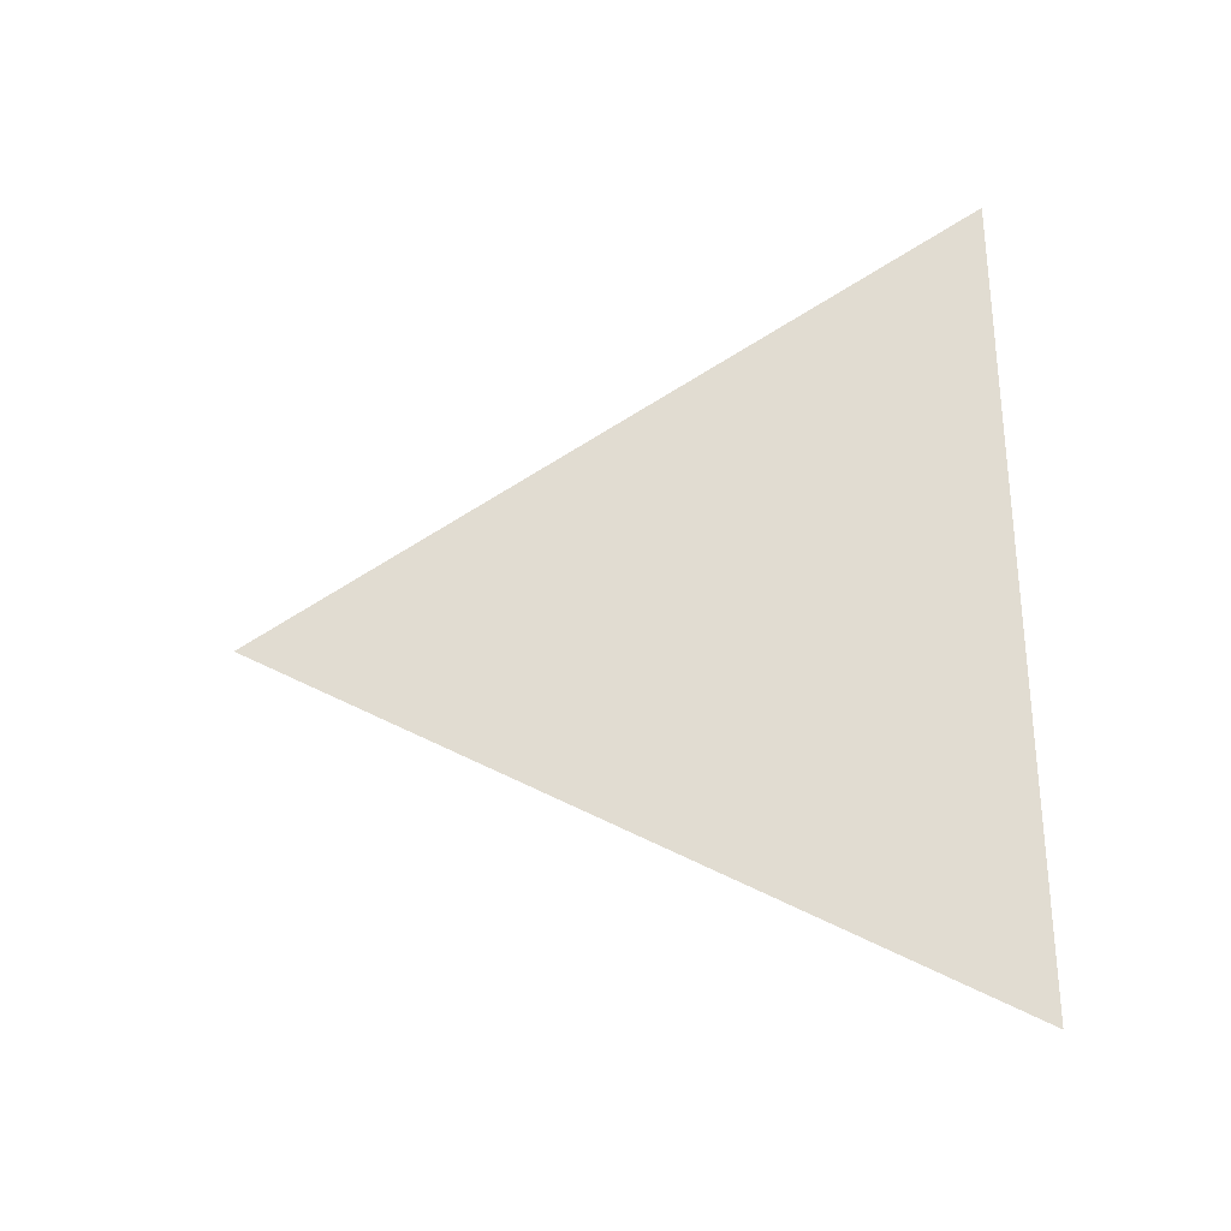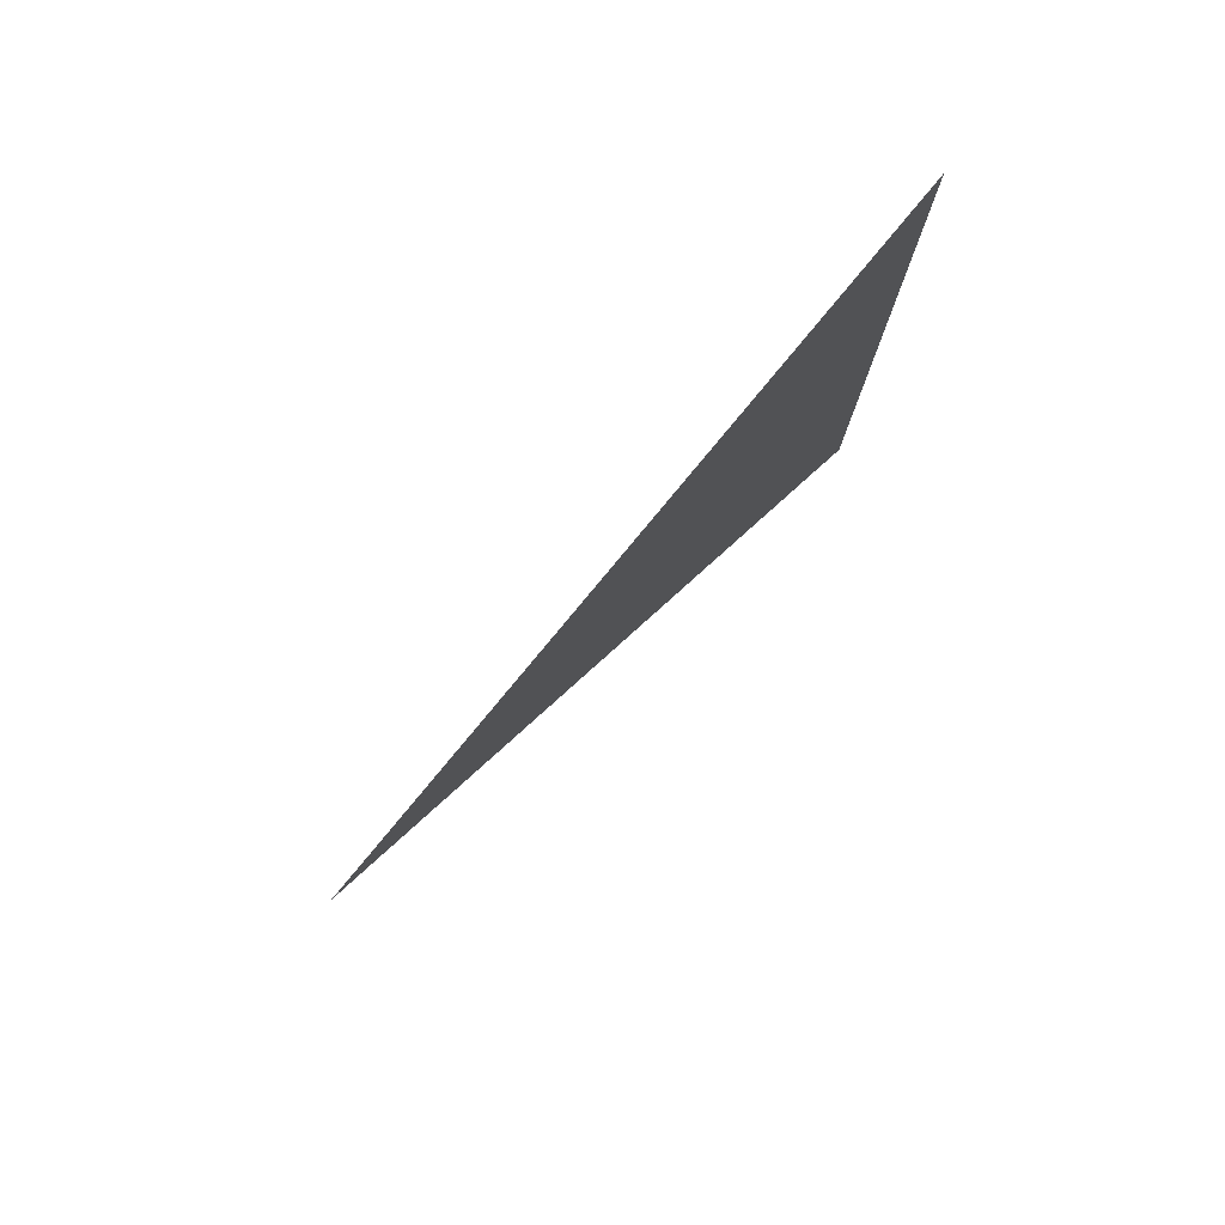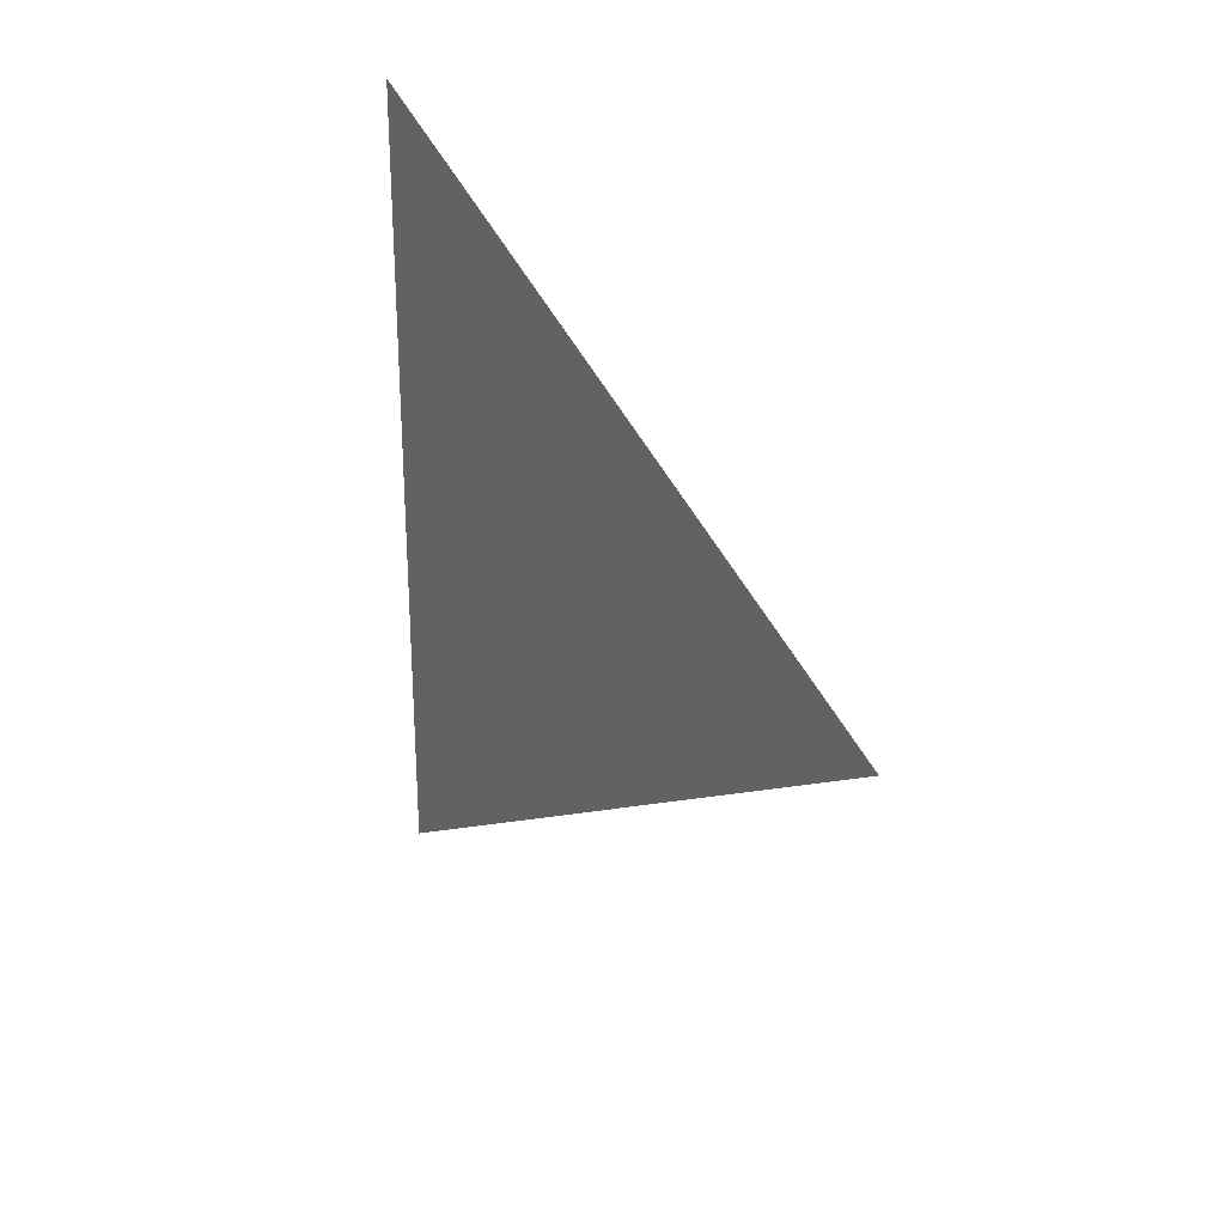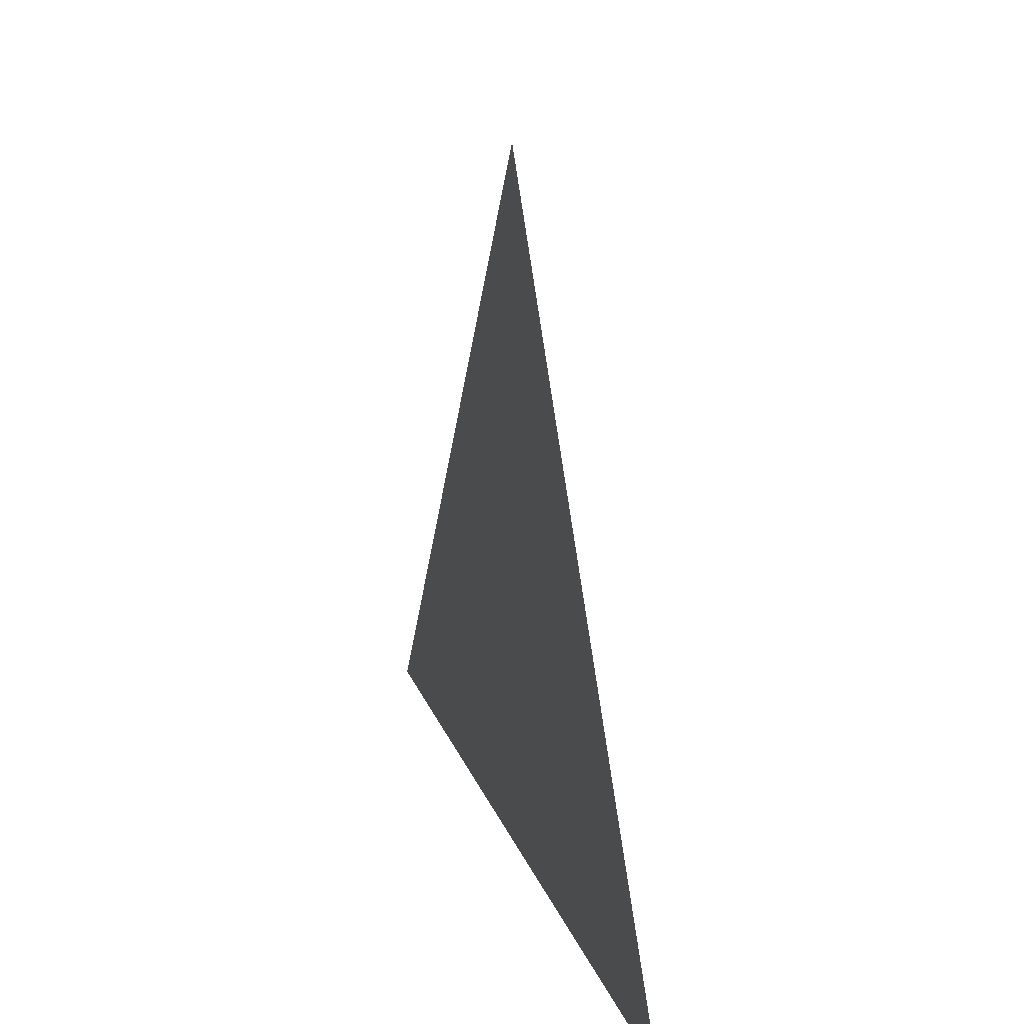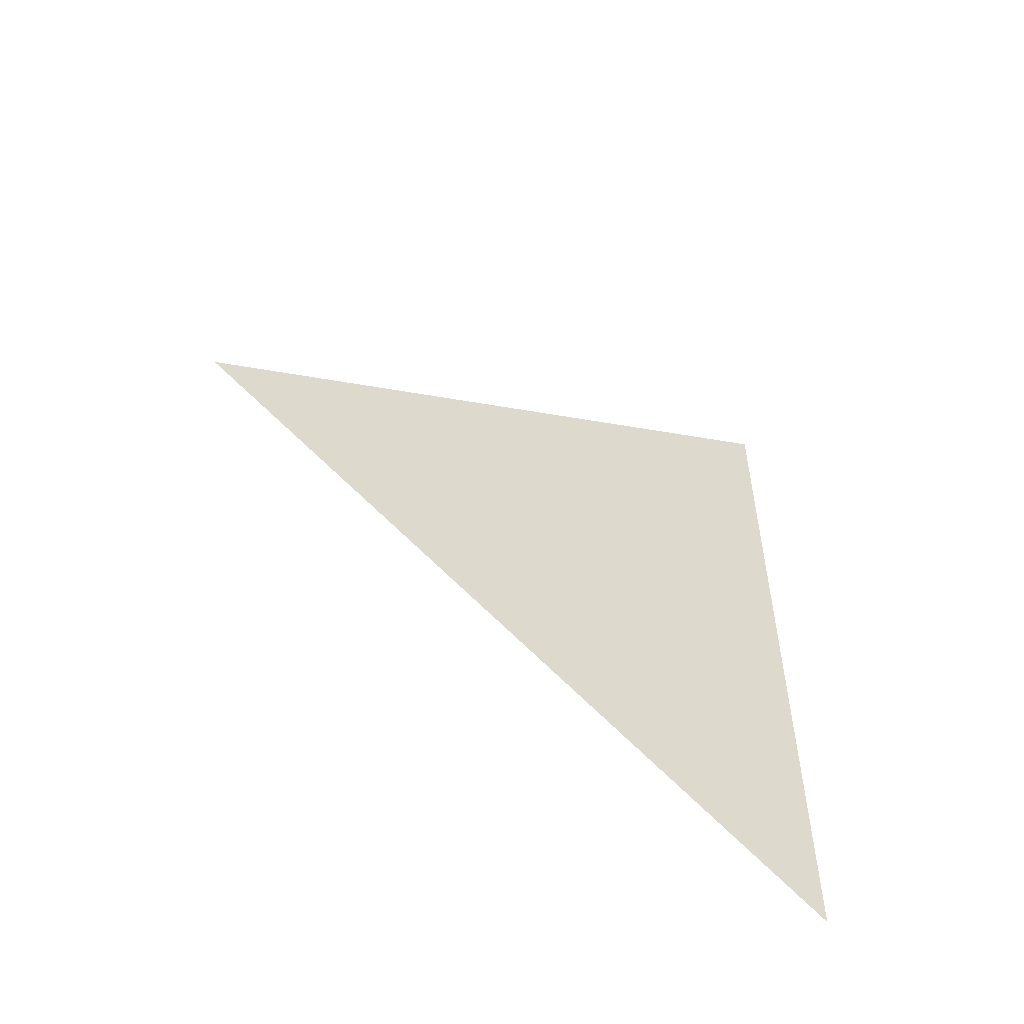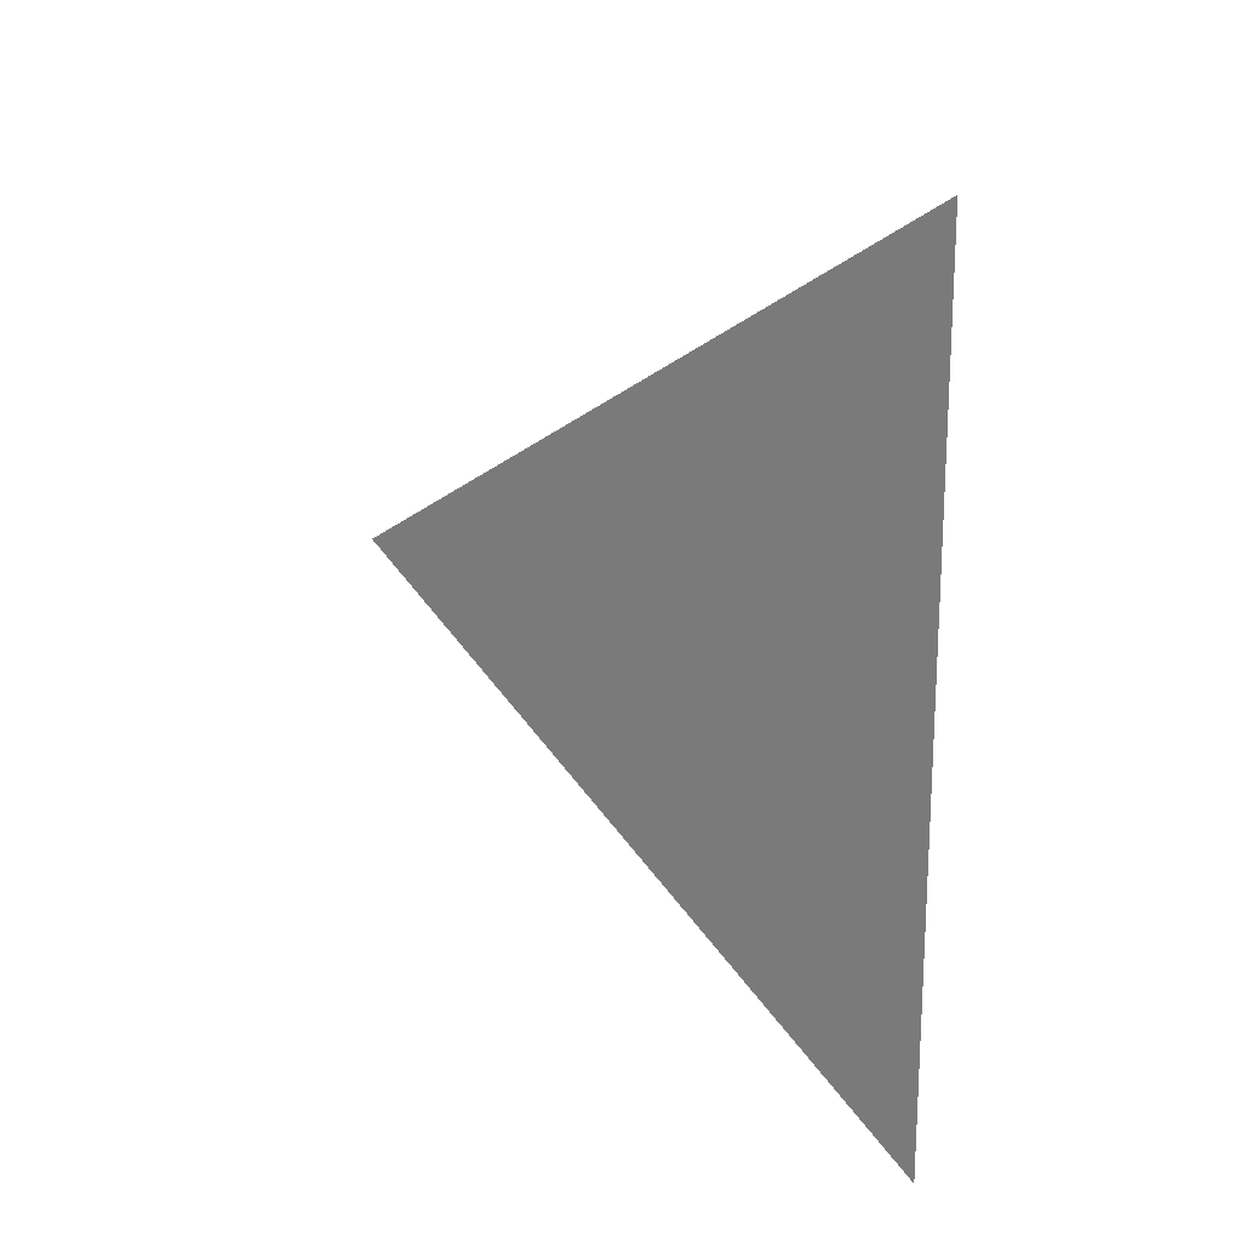
<metadata>
{"format":"obj","ext":"obj","renderer":"f3d","projection":"perspective","resolution":1024,"background":"white","views":[{"elev":-29.9,"azim":-79.3,"up":"+Z"},{"elev":79.5,"azim":-136.1,"up":"+Z"},{"elev":26.5,"azim":143.9,"up":"+Z"},{"elev":21.4,"azim":162.5,"up":"+Y"},{"elev":-54.2,"azim":-121.9,"up":"+Z"},{"elev":18.2,"azim":-43.6,"up":"+Z"}]}
</metadata>
<code>
v -0.00784 2.421 1.919
v -0.00784 2.346 1.963
v -0.00784 2.346 1.876
g group_7052528_105553122439936
f 1 2 3

</code>
